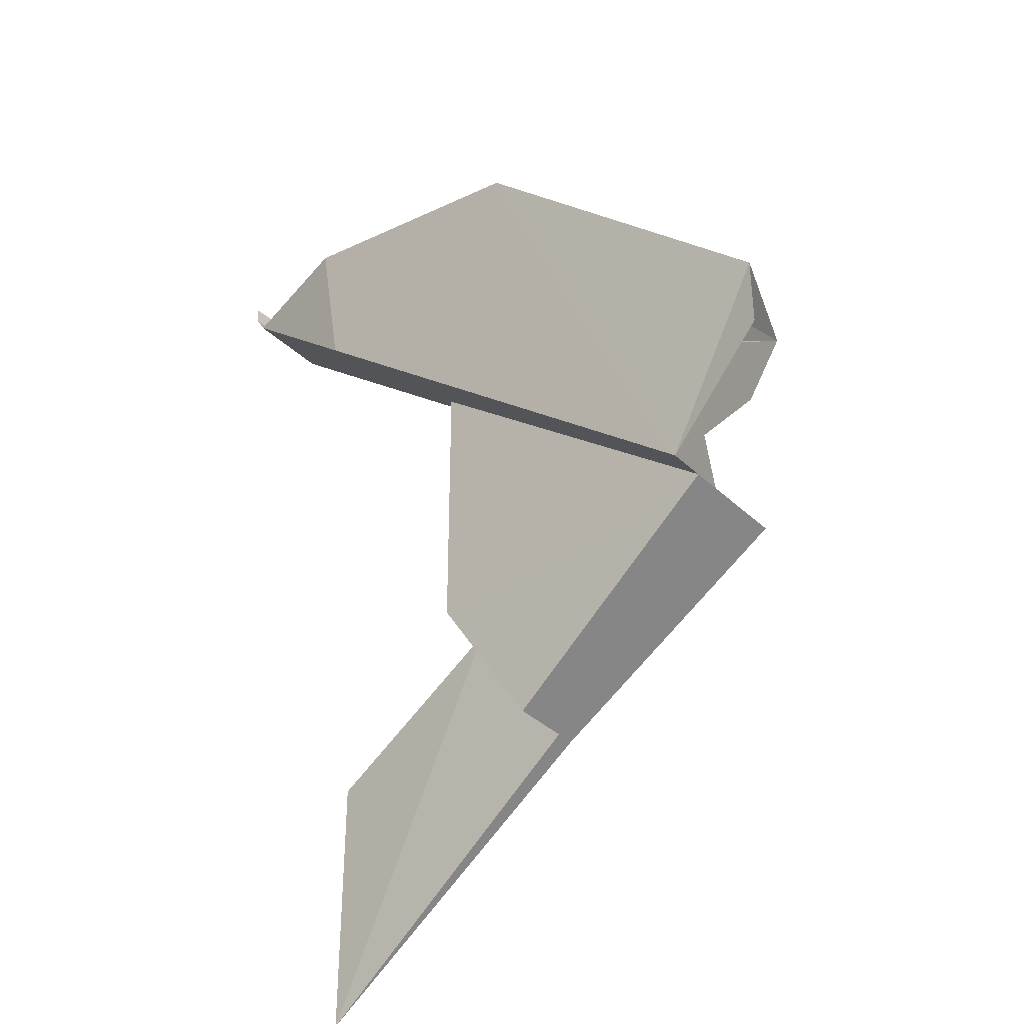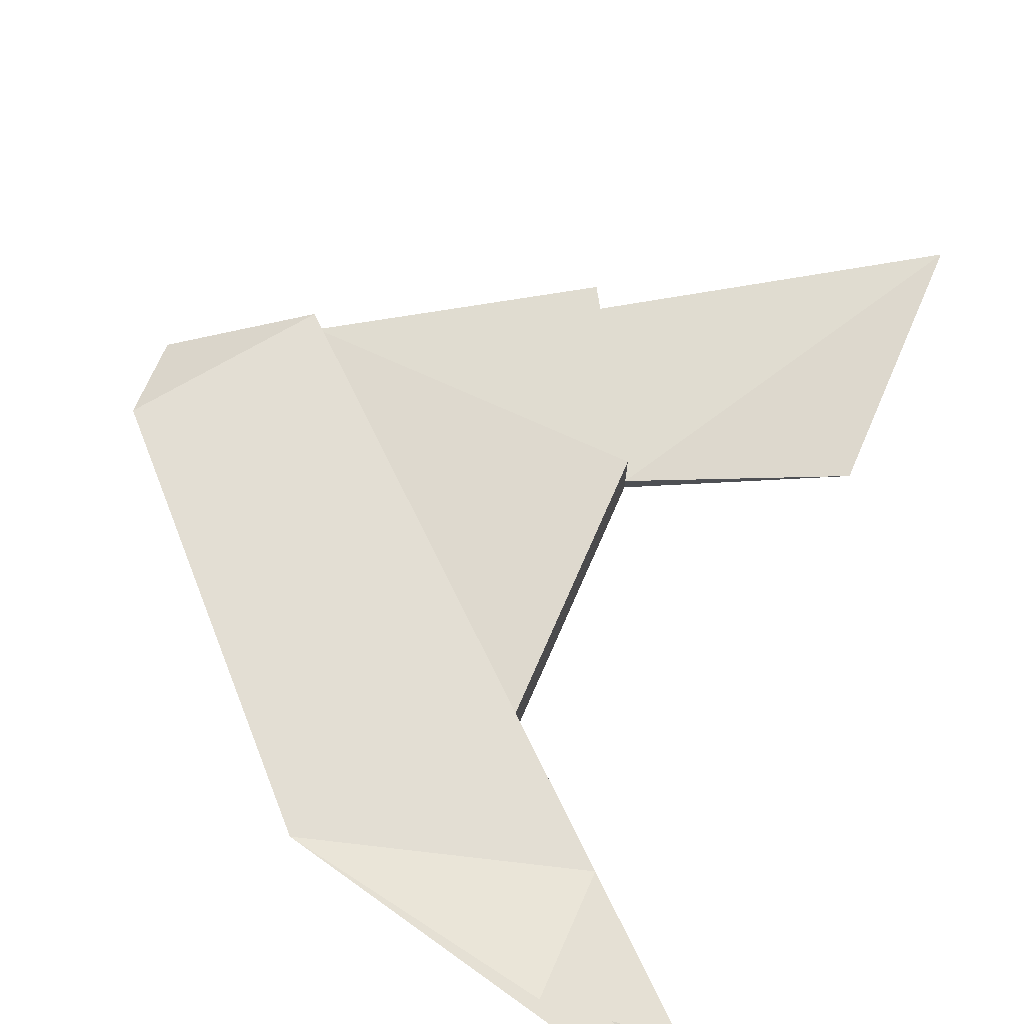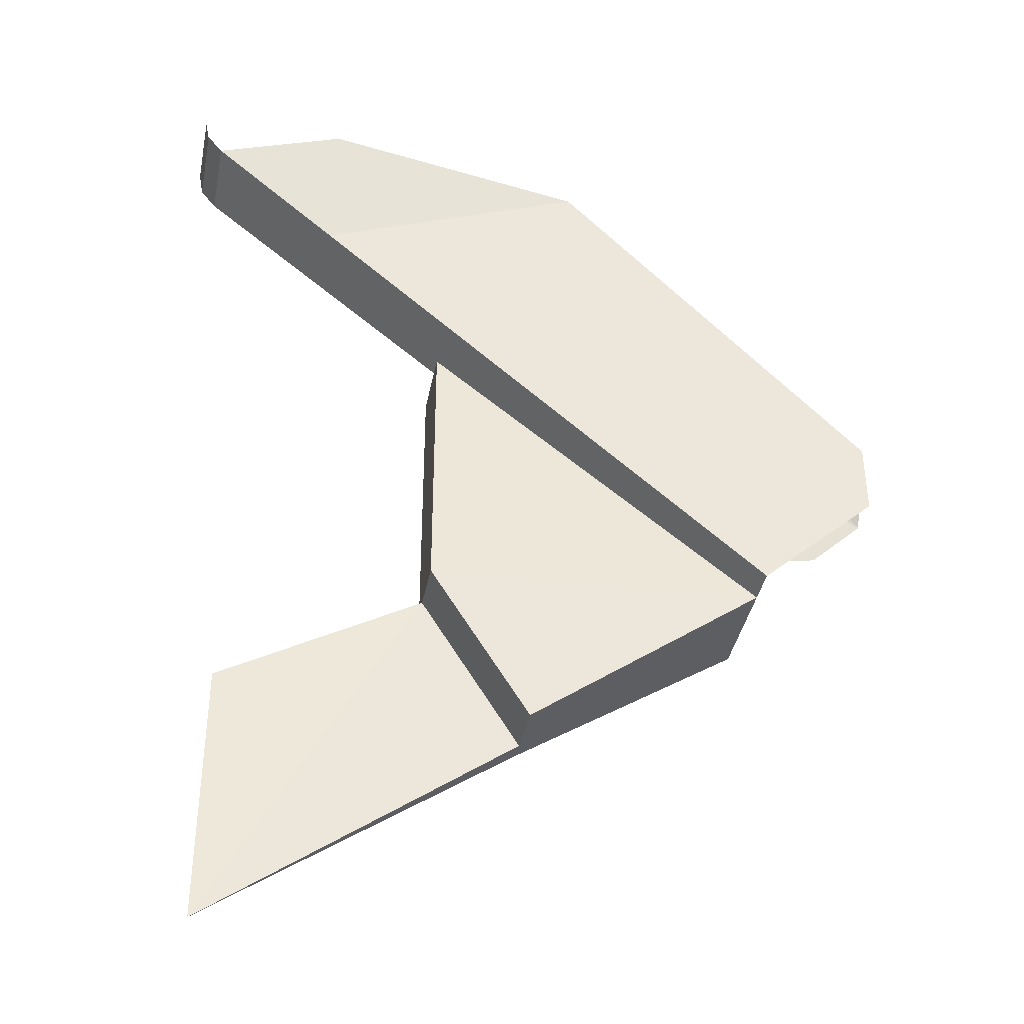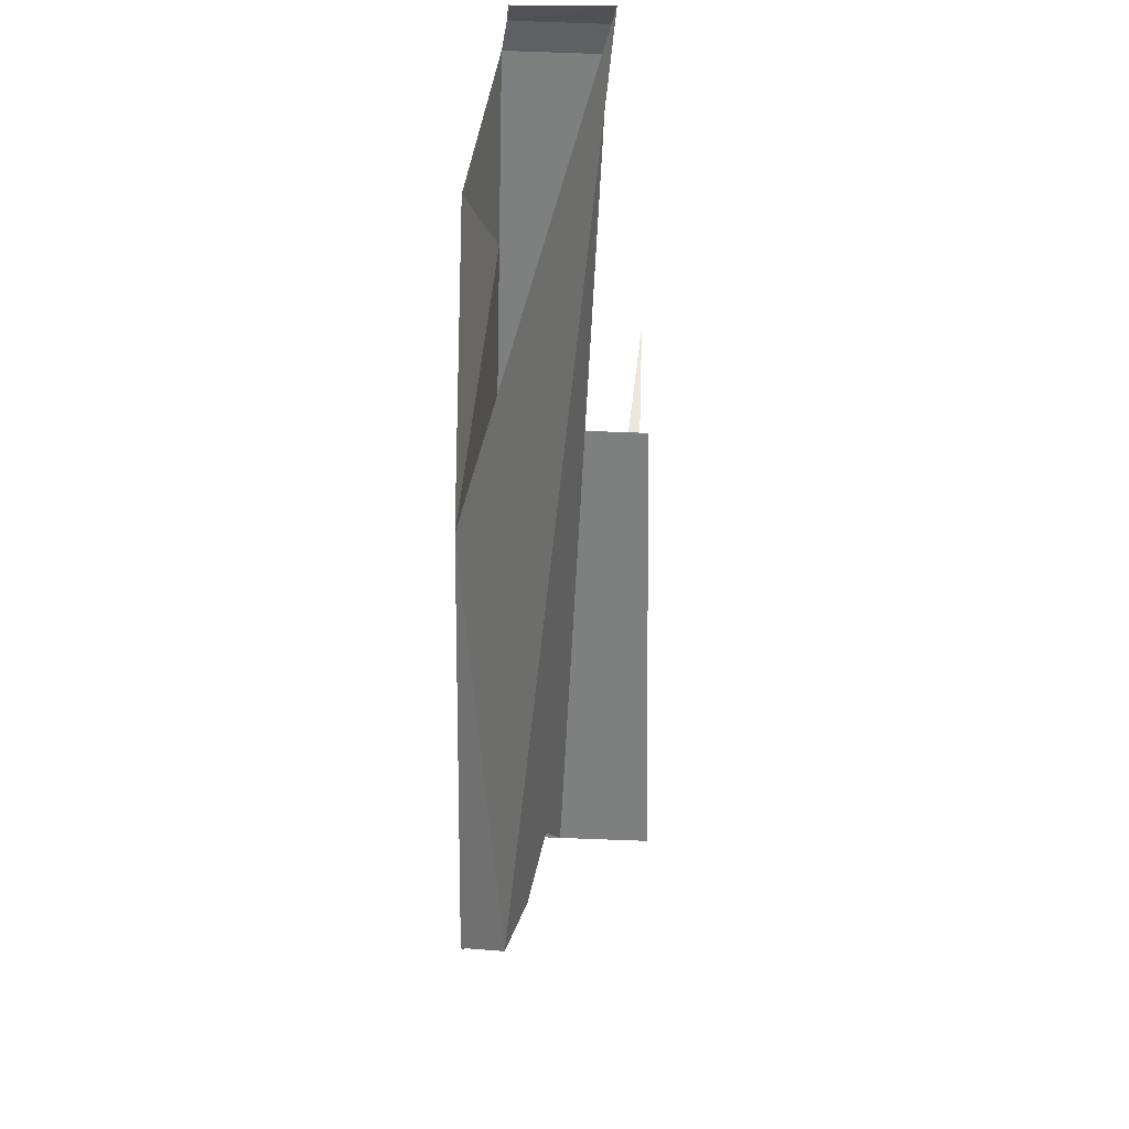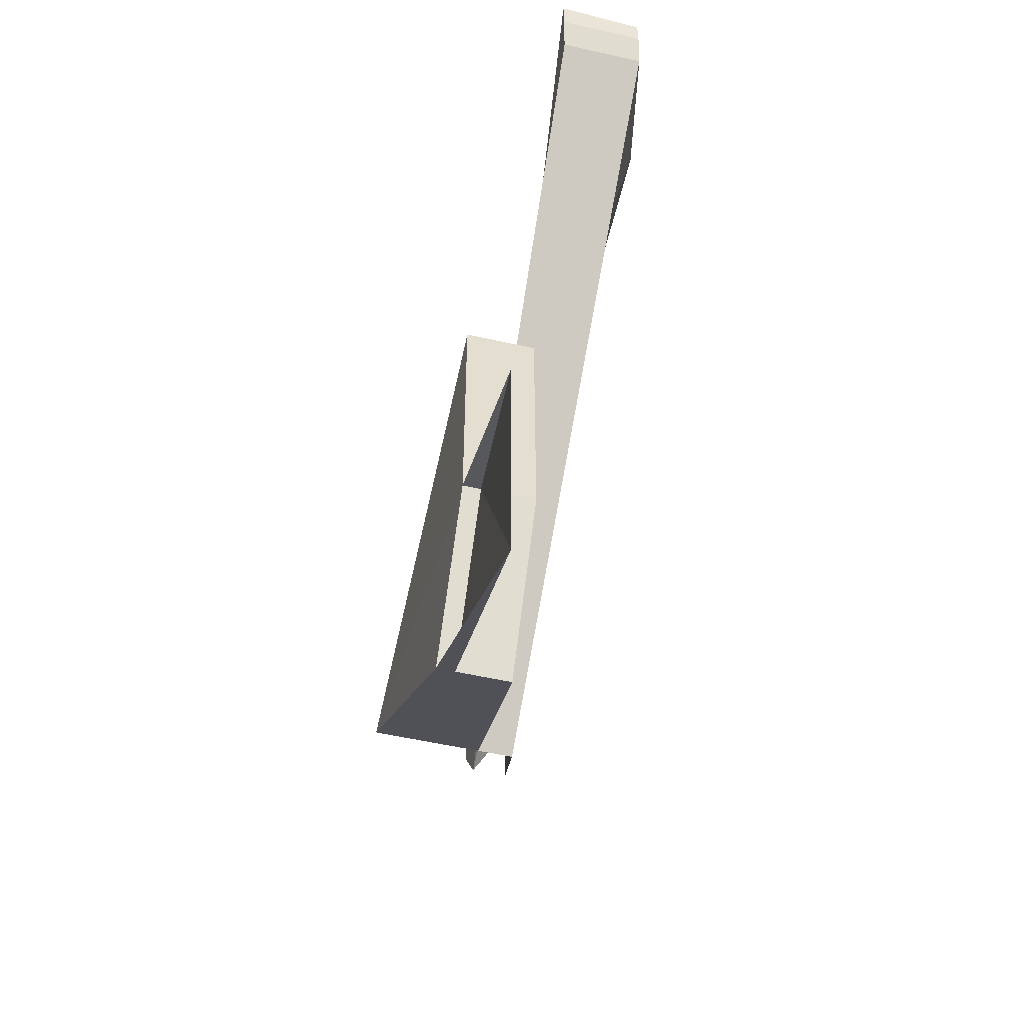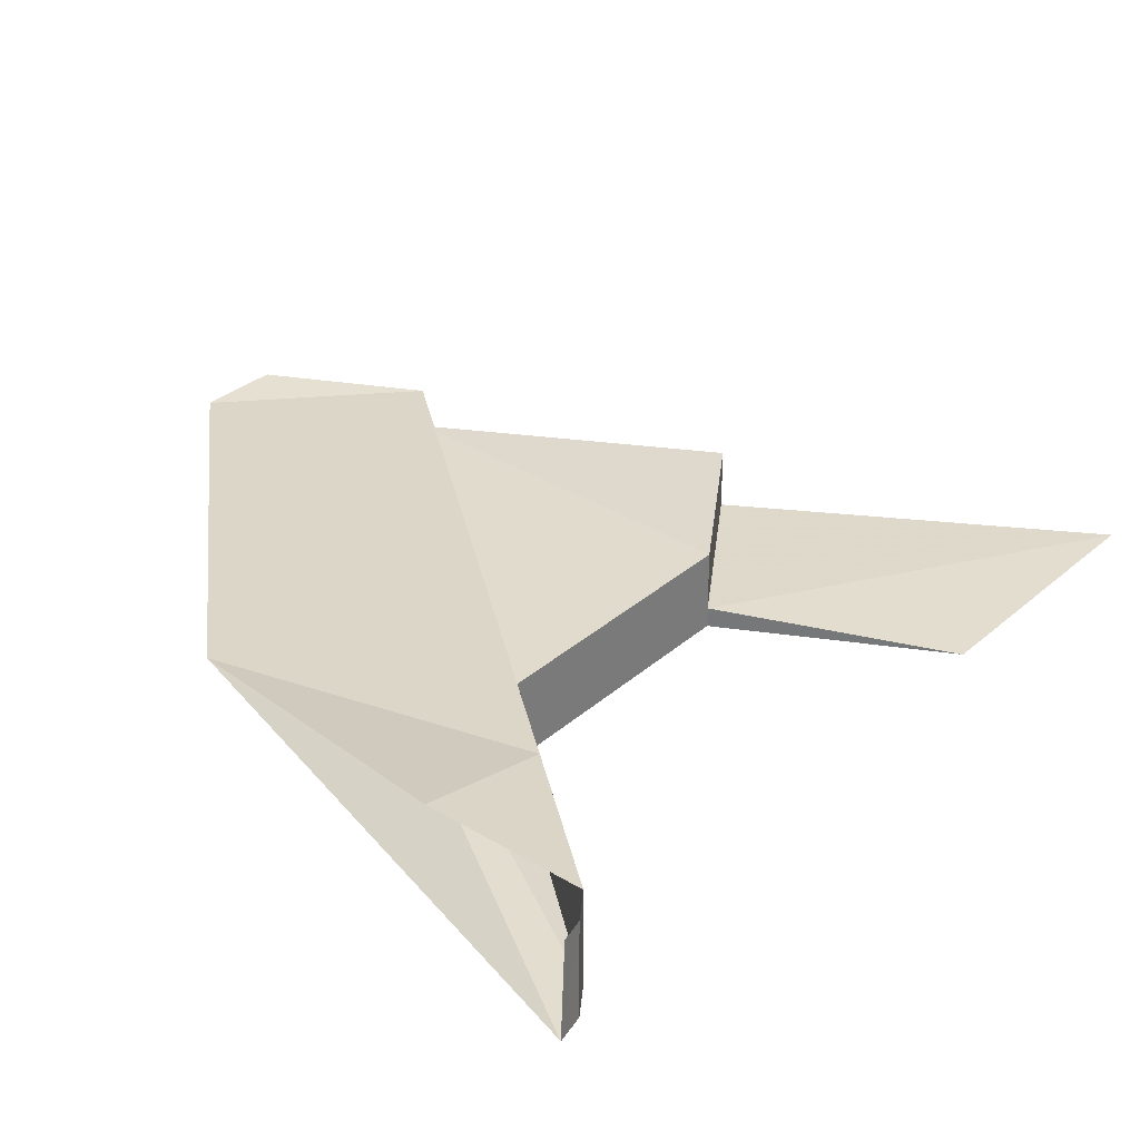
<metadata>
{"format":"obj","ext":"obj","renderer":"f3d","projection":"perspective","resolution":1024,"background":"white","views":[{"elev":-37.5,"azim":40.0,"up":"+Y"},{"elev":70.8,"azim":-156.5,"up":"+Z"},{"elev":-38.8,"azim":-11.0,"up":"+Y"},{"elev":79.8,"azim":92.1,"up":"+Y"},{"elev":-54.3,"azim":-103.5,"up":"+Y"},{"elev":30.8,"azim":-141.4,"up":"+Z"}]}
</metadata>
<code>
v 1.45 1 0.7
v 0.822 0.5669 0.65
v 0.822 0.5669 0.45
v 1.45 1 0.4
v 0 0 0.45
v 0.822 0.5669 0.45
v 0.822 0.5669 0.5
v 0.55 1 0.65
v 0.55 1.767 0.65
v 0.55 1.767 0.45
v 0.55 1 0.45
v 1.45 1 0.7
v 0.55 1.767 0.65
v 0.55 1 0.65
v 0.55 1 0.45
v 0.55 1.767 0.45
v 1.45 1 0.4
v 0.55 1 0.65
v 0.822 0.5669 0.65
v 1.45 1 0.7
v 1.45 1 0.4
v 0.822 0.5669 0.45
v 0.55 1 0.45
v 0.822 0.5669 0.65
v 0.55 1 0.65
v 0.55 1 0.45
v 0.822 0.5669 0.45
v 1.45 1 0.8
v -0.1432 2.359 0.8075
v -0.1432 2.359 0.5779
v 1.45 1 0.625
v 0.55 1 0.45
v 0 0.725 0.45
v 0.55 1 0.5
v 0.55 1 0.5
v 0 0.725 0.45
v 0 0 0.45
v 0.822 0.5669 0.5
v 1.45 1 0.4
v 0.55 1.767 0.45
v 0.55 1.767 0.65
v 1.45 1 0.7
v -0.1432 2.359 0.5779
v -0.1852 2.423 0.5665
v -0.1978 2.494 0.563
v -0.1432 2.359 0.8075
v -0.1852 2.423 0.7964
v -0.1852 2.423 0.5664
v -0.1432 2.359 0.5779
v -0.1432 2.359 0.5779
v -0.1978 2.494 0.563
v 1.75 1.25 0.75
v 1.75 1.25 0.75
v -0.1978 2.494 0.563
v 0.9053 2.292 0.8643
v 0.9053 2.292 0.8643
v 1.75 1.45 0.85
v 1.75 1.25 0.75
v -0.1852 2.423 0.7964
v -0.1961 2.481 0.7924
v -0.1978 2.494 0.563
v -0.1852 2.423 0.5665
v 0.9053 2.292 0.8643
v 0.2 2.41 0.8763
v 0.2 2.066 0.8059
v 0.2 2.066 0.8059
v 0.2 2.41 0.8763
v -0.1432 2.359 0.8075
v 0.2 2.066 0.8059
v 1.45 1 0.8
v 0.9053 2.292 0.8643
v 0.9053 2.292 0.8643
v 1.45 1 0.8
v 1.75 1.45 0.85
v 1.75 1.45 0.85
v 1.45 1 0.8
v 1.75 1.25 0.85
v -0.1432 2.359 0.5779
v 1.626 1.154 0.7
v 1.45 1.154 0.6604
v -0.1432 2.359 0.5779
v 1.45 1.154 0.6604
v 1.45 1 0.625
v 1.626 1.154 0.7
v -0.1432 2.359 0.5779
v 1.75 1.25 0.75
g mesh7039979
f 1 2 3
f 3 4 1
f 5 6 7
f 8 9 10
f 10 11 8
f 12 13 14
f 15 16 17
f 18 19 20
f 21 22 23
f 24 25 26
f 26 27 24
f 28 29 30
f 30 31 28
f 32 33 34
f 35 36 37
f 37 38 35
f 39 40 41
f 41 42 39
f 43 44 45
f 46 47 48
f 48 49 46
f 50 51 52
f 53 54 55
f 56 57 58
f 59 60 61
f 61 62 59
f 63 64 65
f 66 67 68
f 69 70 71
f 72 73 74
f 75 76 77
f 78 79 80
f 81 82 83
f 84 85 86

</code>
